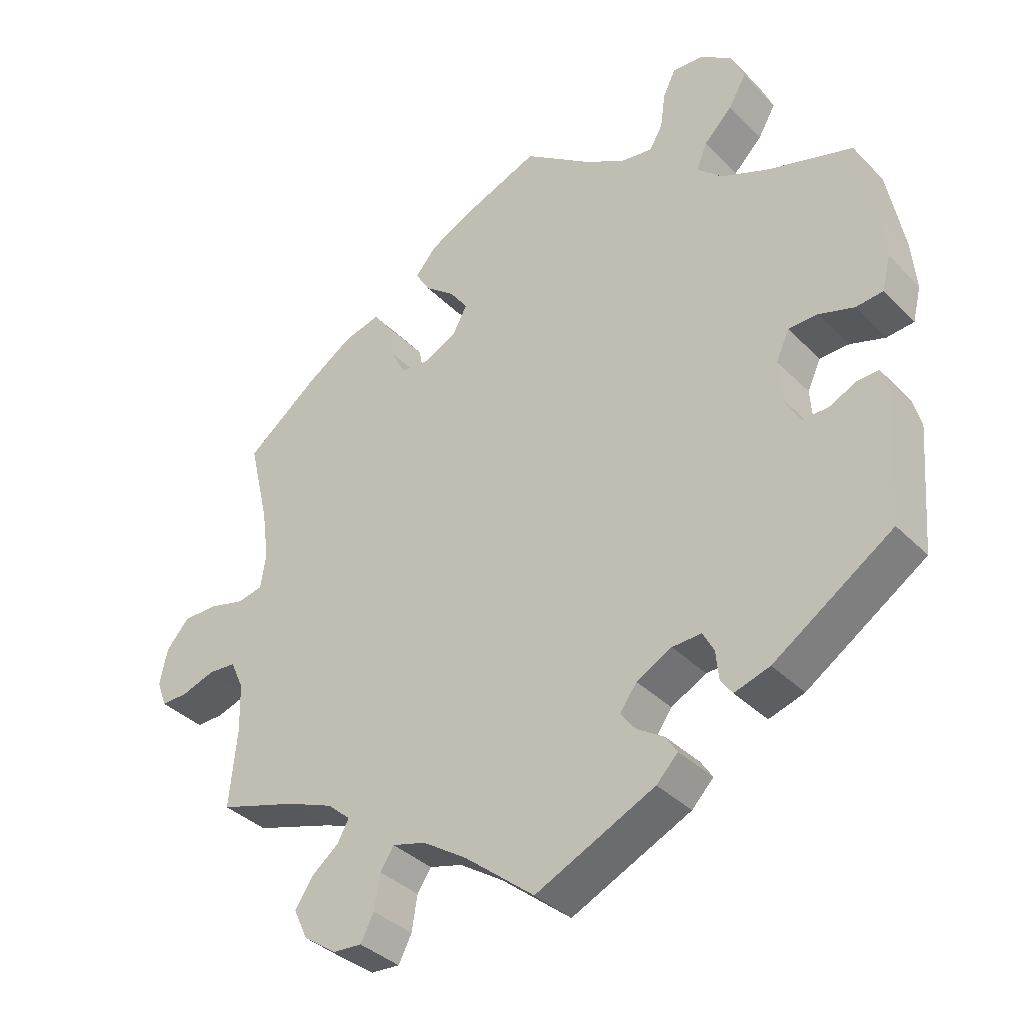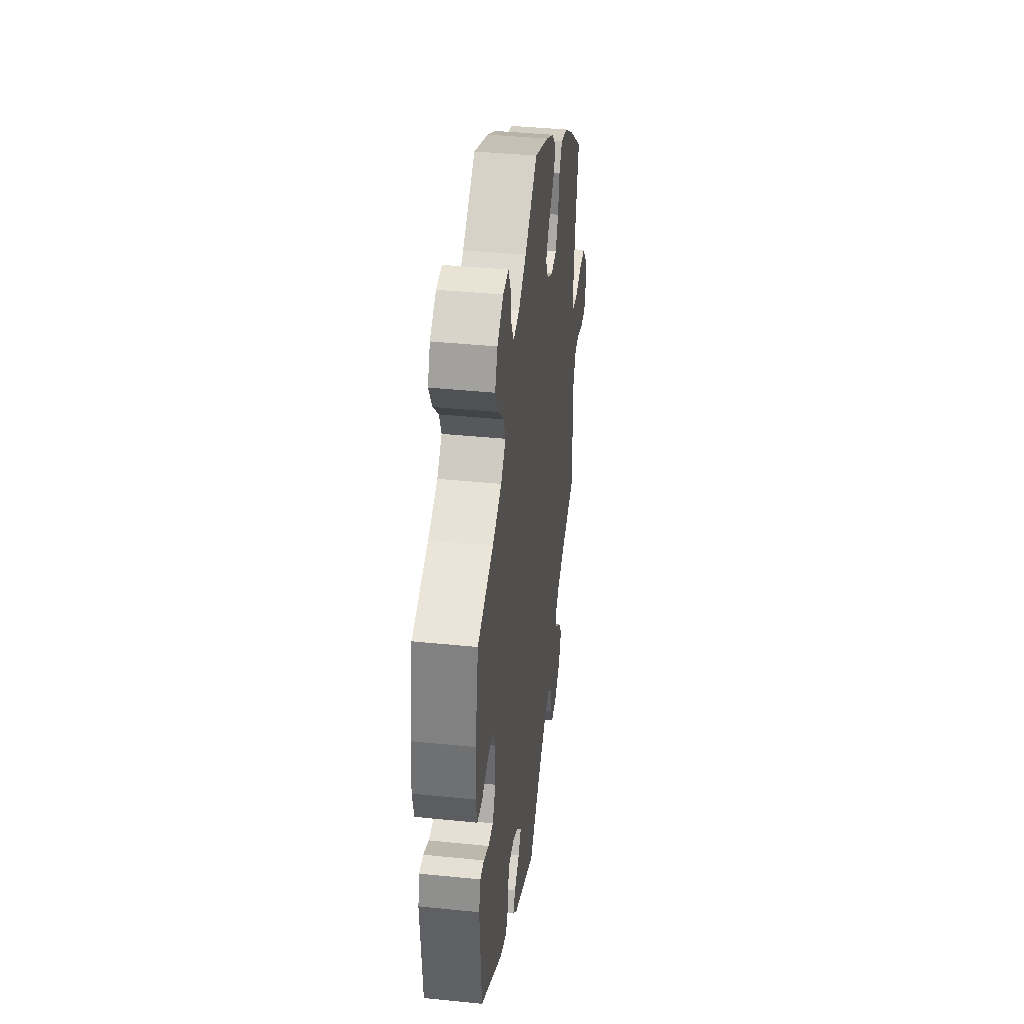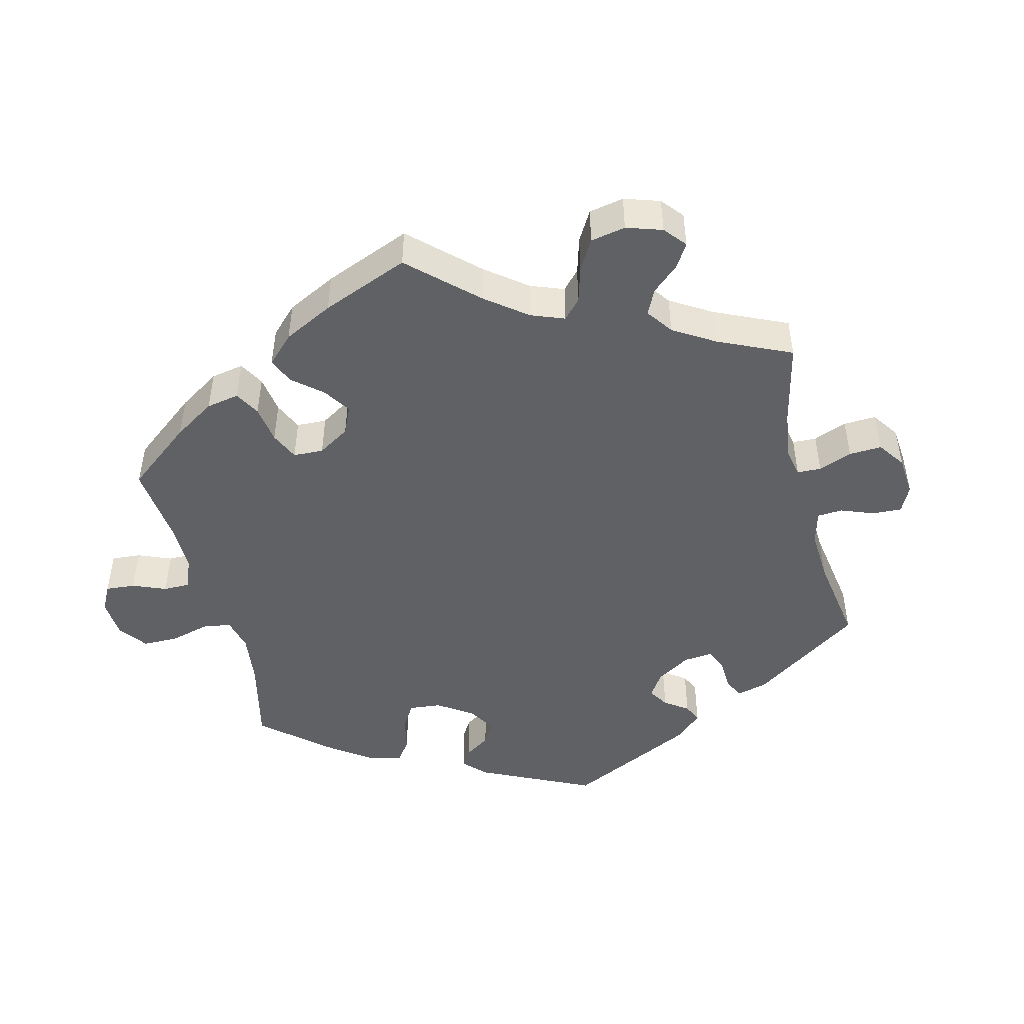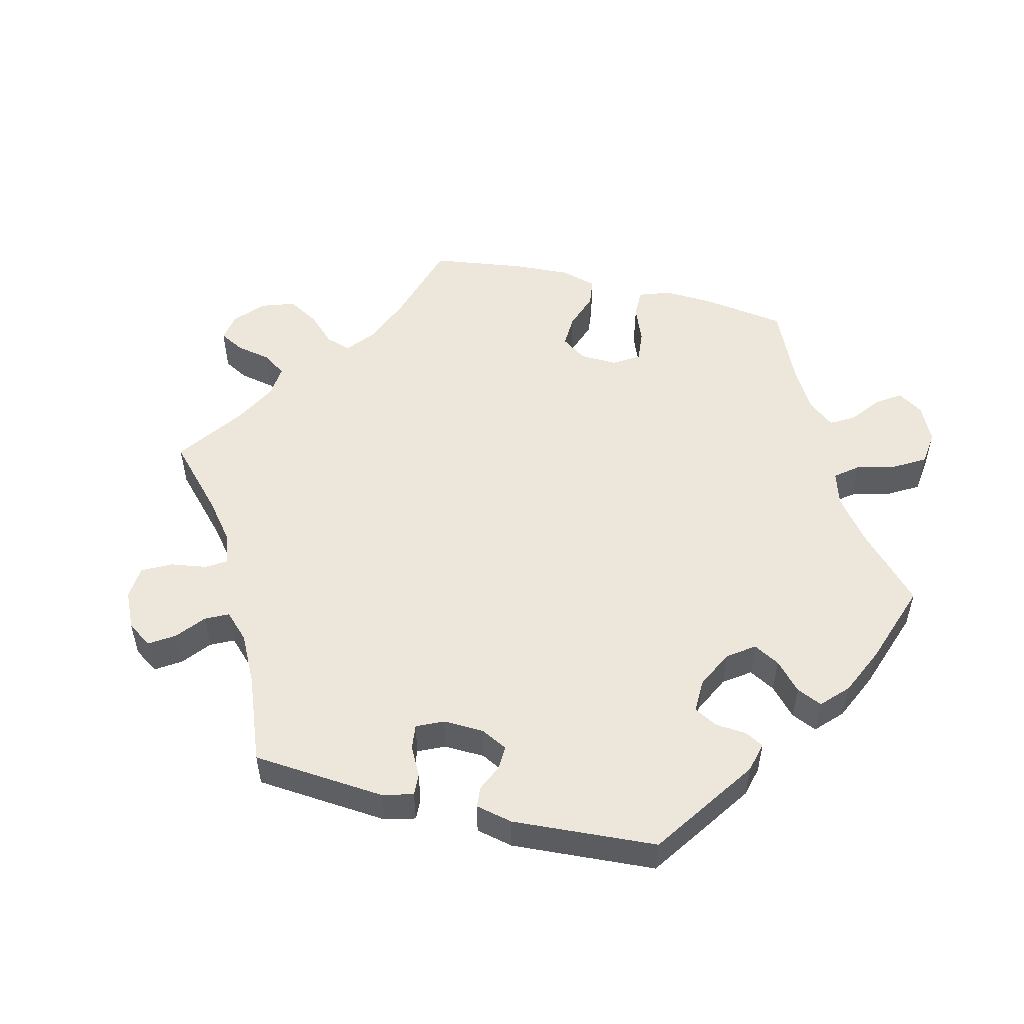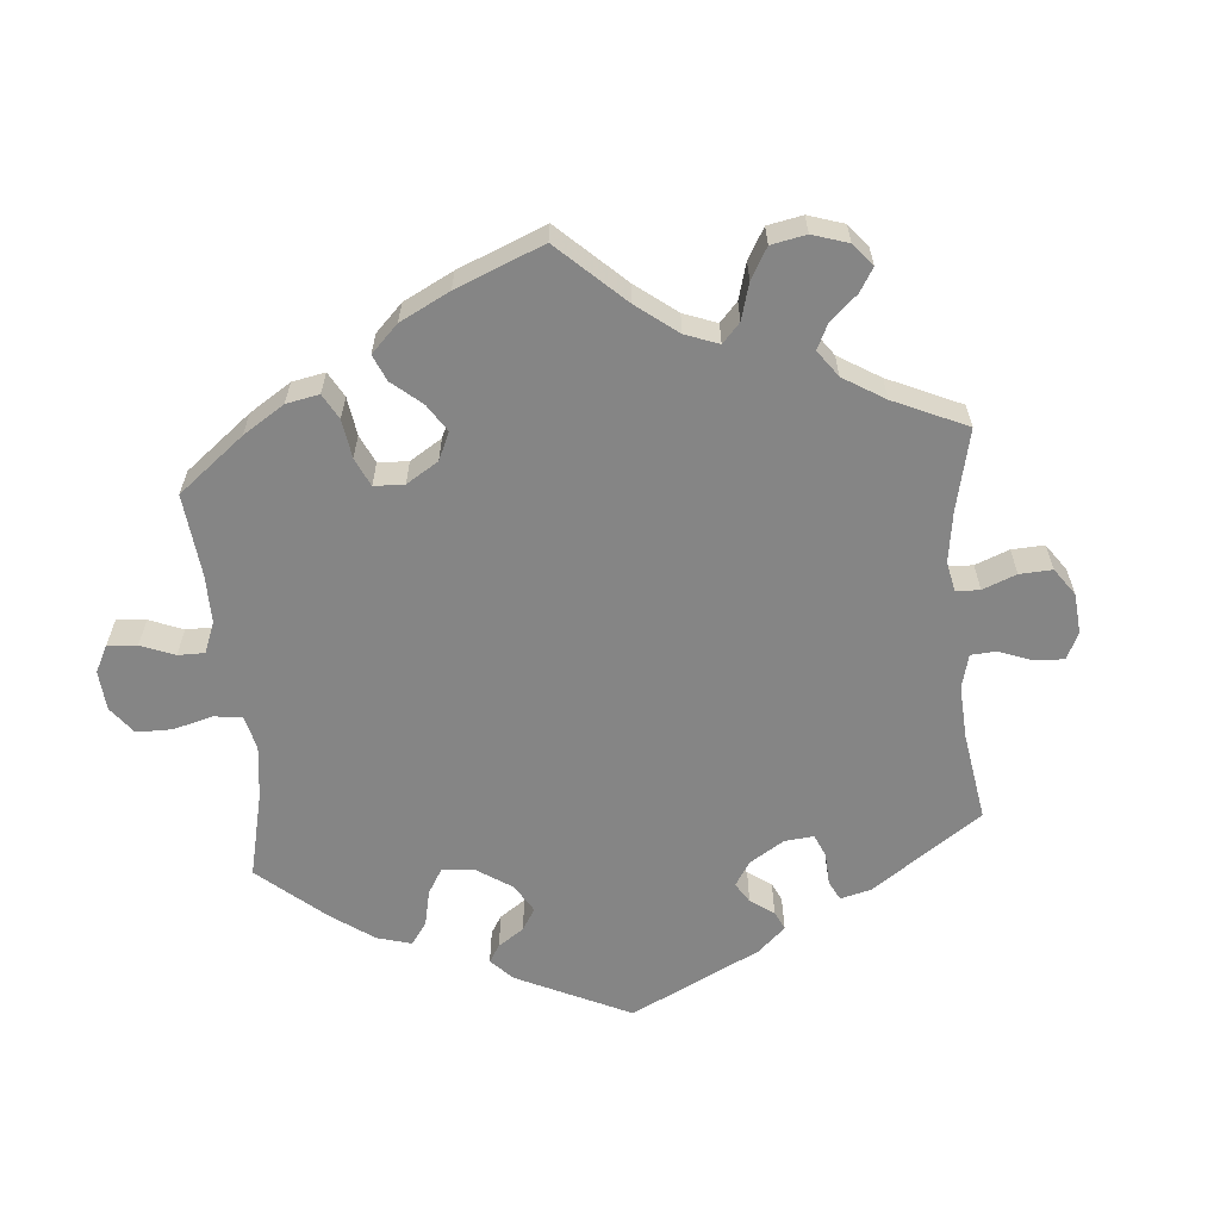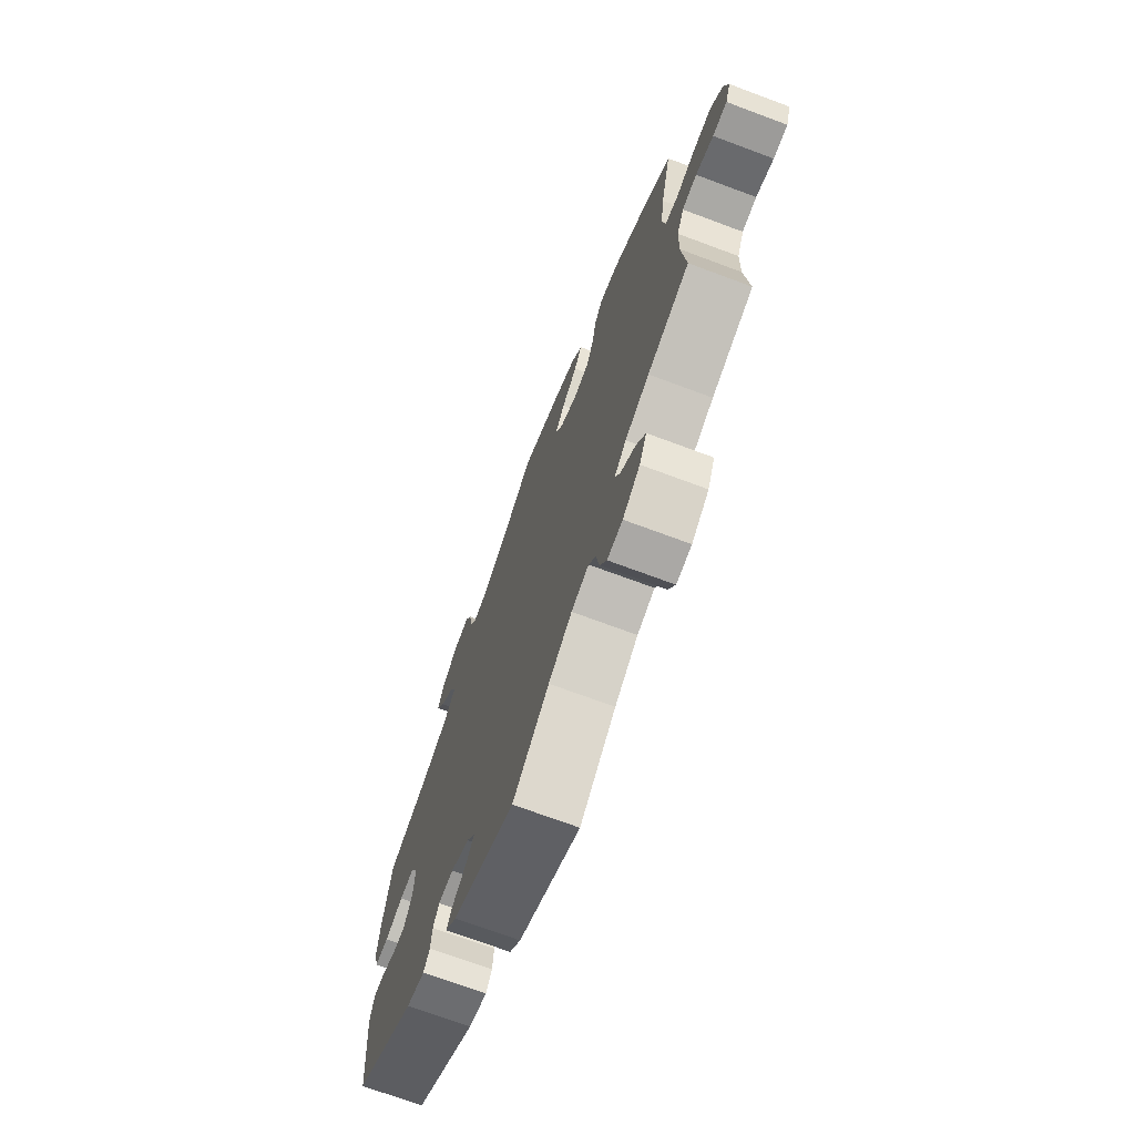
<metadata>
{"format":"obj","ext":"obj","renderer":"f3d","projection":"perspective","resolution":1024,"background":"white","views":[{"elev":-36.4,"azim":-142.0,"up":"+Z"},{"elev":39.7,"azim":-82.8,"up":"+Z"},{"elev":-47.4,"azim":74.1,"up":"+Y"},{"elev":52.8,"azim":-136.2,"up":"+Y"},{"elev":-61.7,"azim":65.3,"up":"+Y"},{"elev":-71.2,"azim":69.5,"up":"+Z"}]}
</metadata>
<code>
v -0.515 0.07 -0.109
v -0.503 0.07 -0.067
v -0.473 0.07 -0.068
v -0.433 0.07 -0.087
v -0.396 0.07 -0.088
v -0.373 0.07 -0.047
v -0.369 0.07 0.013
v -0.388 0.07 0.055
v -0.43 0.07 0.056
v -0.481 0.07 0.04
v -0.52 0.07 0.044
v -0.532 0.07 0.093
v -0.525 0.07 0.166
v -0.501 0.07 0.289
v -0.38 0.07 0.325
v -0.31 0.07 0.354
v -0.274 0.07 0.388
v -0.289 0.07 0.426
v -0.33 0.07 0.467
v -0.355 0.07 0.511
v -0.336 0.07 0.556
v -0.289 0.07 0.588
v -0.246 0.07 0.59
v -0.228 0.07 0.552
v -0.221 0.07 0.501
v -0.202 0.07 0.468
v -0.155 0.07 0.475
v -0.096 0.07 0.509
v 0 0.07 0.578
v 0.11 0.07 0.534
v 0.172 0.07 0.502
v 0.203 0.07 0.466
v 0.182 0.07 0.431
v 0.139 0.07 0.397
v 0.113 0.07 0.361
v 0.133 0.07 0.323
v 0.18 0.07 0.298
v 0.223 0.07 0.302
v 0.244 0.07 0.343
v 0.254 0.07 0.397
v 0.278 0.07 0.429
v 0.33 0.07 0.415
v 0.396 0.07 0.372
v 0.501 0.07 0.29
v 0.472 0.07 0.167
v 0.462 0.07 0.094
v 0.47 0.07 0.044
v 0.506 0.07 0.036
v 0.558 0.07 0.049
v 0.608 0.07 0.049
v 0.641 0.07 0.011
v 0.652 0.07 -0.041
v 0.638 0.07 -0.079
v 0.599 0.07 -0.078
v 0.551 0.07 -0.062
v 0.511 0.07 -0.065
v 0.492 0.07 -0.107
v 0.49 0.07 -0.176
v 0.501 0.07 -0.289
v 0.387 0.07 -0.324
v 0.321 0.07 -0.35
v 0.288 0.07 -0.379
v 0.304 0.07 -0.409
v 0.344 0.07 -0.441
v 0.369 0.07 -0.48
v 0.349 0.07 -0.523
v 0.302 0.07 -0.556
v 0.26 0.07 -0.559
v 0.241 0.07 -0.522
v 0.233 0.07 -0.472
v 0.213 0.07 -0.442
v 0.165 0.07 -0.455
v 0.101 0.07 -0.497
v 0.001 0.07 -0.578
v -0.171 0.07 -0.497
v -0.202 0.07 -0.465
v -0.185 0.07 -0.439
v -0.146 0.07 -0.414
v -0.125 0.07 -0.386
v -0.149 0.07 -0.352
v -0.2 0.07 -0.325
v -0.242 0.07 -0.323
v -0.258 0.07 -0.353
v -0.262 0.07 -0.394
v -0.279 0.07 -0.418
v -0.33 0.07 -0.402
v -0.501 0.07 -0.288
v -0.515 0 -0.109
v -0.503 0 -0.067
v -0.473 0 -0.068
v -0.433 0 -0.087
v -0.396 0 -0.088
v -0.373 0 -0.047
v -0.369 0 0.013
v -0.388 0 0.055
v -0.43 0 0.056
v -0.481 0 0.04
v -0.52 0 0.044
v -0.532 0 0.093
v -0.525 0 0.166
v -0.501 0 0.289
v -0.38 0 0.325
v -0.31 0 0.354
v -0.274 0 0.388
v -0.289 0 0.426
v -0.33 0 0.467
v -0.355 0 0.511
v -0.336 0 0.556
v -0.289 0 0.588
v -0.246 0 0.59
v -0.228 0 0.552
v -0.221 0 0.501
v -0.202 0 0.468
v -0.155 0 0.475
v -0.096 0 0.509
v 0 0 0.578
v 0.11 0 0.534
v 0.172 0 0.502
v 0.203 0 0.466
v 0.182 0 0.431
v 0.139 0 0.397
v 0.113 0 0.361
v 0.133 0 0.323
v 0.18 0 0.298
v 0.223 0 0.302
v 0.244 0 0.343
v 0.254 0 0.397
v 0.278 0 0.429
v 0.33 0 0.415
v 0.396 0 0.372
v 0.501 0 0.29
v 0.472 0 0.167
v 0.462 0 0.094
v 0.47 0 0.044
v 0.506 0 0.036
v 0.558 0 0.049
v 0.608 0 0.049
v 0.641 0 0.011
v 0.652 0 -0.041
v 0.638 0 -0.079
v 0.599 0 -0.078
v 0.551 0 -0.062
v 0.511 0 -0.065
v 0.492 0 -0.107
v 0.49 0 -0.176
v 0.501 0 -0.289
v 0.387 0 -0.324
v 0.321 0 -0.35
v 0.288 0 -0.379
v 0.304 0 -0.409
v 0.344 0 -0.441
v 0.369 0 -0.48
v 0.349 0 -0.523
v 0.302 0 -0.556
v 0.26 0 -0.559
v 0.241 0 -0.522
v 0.233 0 -0.472
v 0.213 0 -0.442
v 0.165 0 -0.455
v 0.101 0 -0.497
v 0.001 0 -0.578
v -0.171 0 -0.497
v -0.202 0 -0.465
v -0.185 0 -0.439
v -0.146 0 -0.414
v -0.125 0 -0.386
v -0.149 0 -0.352
v -0.2 0 -0.325
v -0.242 0 -0.323
v -0.258 0 -0.353
v -0.262 0 -0.394
v -0.279 0 -0.418
v -0.33 0 -0.402
v -0.501 0 -0.288
f 83 84 85 86
f 82 83 86 87
f 81 82 87 1
f 75 76 77 78
f 73 74 75 78
f 72 73 78 79
f 71 72 79 80
f 67 68 69 70
f 67 70 71
f 66 67 71
f 63 64 65 66
f 62 63 66 71
f 61 62 71 80
f 58 59 60
f 57 58 60 61
f 56 57 61 80
f 52 53 54 55
f 52 55 56
f 51 52 56
f 48 49 50 51
f 48 51 56 80
f 42 43 44 45
f 42 45 46
f 39 40 41 42
f 38 39 42 46
f 37 38 46 47
f 31 32 33 34
f 31 34 35
f 28 29 30 31
f 27 28 31 35
f 26 27 35 36
f 22 23 24 25
f 22 25 26
f 21 22 26
f 18 19 20 21
f 17 18 21 26
f 12 13 14 15
f 12 15 16
f 9 10 11 12
f 8 9 12 16
f 7 8 16 17
f 1 2 3 4
f 1 4 5
f 81 1 5
f 47 48 80 81
f 47 81 5 6
f 26 36 37 47
f 17 26 47
f 6 7 17 47
f 173 172 171 170
f 174 173 170 169
f 88 174 169 168
f 165 164 163 162
f 165 162 161 160
f 166 165 160 159
f 167 166 159 158
f 157 156 155 154
f 158 157 154
f 158 154 153
f 153 152 151 150
f 158 153 150 149
f 167 158 149 148
f 147 146 145
f 148 147 145 144
f 167 148 144 143
f 142 141 140 139
f 143 142 139
f 143 139 138
f 138 137 136 135
f 167 143 138 135
f 132 131 130 129
f 133 132 129
f 129 128 127 126
f 133 129 126 125
f 134 133 125 124
f 121 120 119 118
f 122 121 118
f 118 117 116 115
f 122 118 115 114
f 123 122 114 113
f 112 111 110 109
f 113 112 109
f 113 109 108
f 108 107 106 105
f 113 108 105 104
f 102 101 100 99
f 103 102 99
f 99 98 97 96
f 103 99 96 95
f 104 103 95 94
f 91 90 89 88
f 92 91 88
f 92 88 168
f 168 167 135 134
f 93 92 168 134
f 134 124 123 113
f 134 113 104
f 134 104 94 93
f 1 88 89 2
f 2 89 90 3
f 3 90 91 4
f 4 91 92 5
f 5 92 93 6
f 6 93 94 7
f 7 94 95 8
f 8 95 96 9
f 9 96 97 10
f 10 97 98 11
f 11 98 99 12
f 12 99 100 13
f 13 100 101 14
f 14 101 102 15
f 15 102 103 16
f 16 103 104 17
f 17 104 105 18
f 18 105 106 19
f 19 106 107 20
f 20 107 108 21
f 21 108 109 22
f 22 109 110 23
f 23 110 111 24
f 24 111 112 25
f 25 112 113 26
f 26 113 114 27
f 27 114 115 28
f 28 115 116 29
f 29 116 117 30
f 30 117 118 31
f 31 118 119 32
f 32 119 120 33
f 33 120 121 34
f 34 121 122 35
f 35 122 123 36
f 36 123 124 37
f 37 124 125 38
f 38 125 126 39
f 39 126 127 40
f 40 127 128 41
f 41 128 129 42
f 42 129 130 43
f 43 130 131 44
f 44 131 132 45
f 45 132 133 46
f 46 133 134 47
f 47 134 135 48
f 48 135 136 49
f 49 136 137 50
f 50 137 138 51
f 51 138 139 52
f 52 139 140 53
f 53 140 141 54
f 54 141 142 55
f 55 142 143 56
f 56 143 144 57
f 57 144 145 58
f 58 145 146 59
f 59 146 147 60
f 60 147 148 61
f 61 148 149 62
f 62 149 150 63
f 63 150 151 64
f 64 151 152 65
f 65 152 153 66
f 66 153 154 67
f 67 154 155 68
f 68 155 156 69
f 69 156 157 70
f 70 157 158 71
f 71 158 159 72
f 72 159 160 73
f 73 160 161 74
f 74 161 162 75
f 75 162 163 76
f 76 163 164 77
f 77 164 165 78
f 78 165 166 79
f 79 166 167 80
f 80 167 168 81
f 81 168 169 82
f 82 169 170 83
f 83 170 171 84
f 84 171 172 85
f 85 172 173 86
f 86 173 174 87
f 87 174 88 1

</code>
